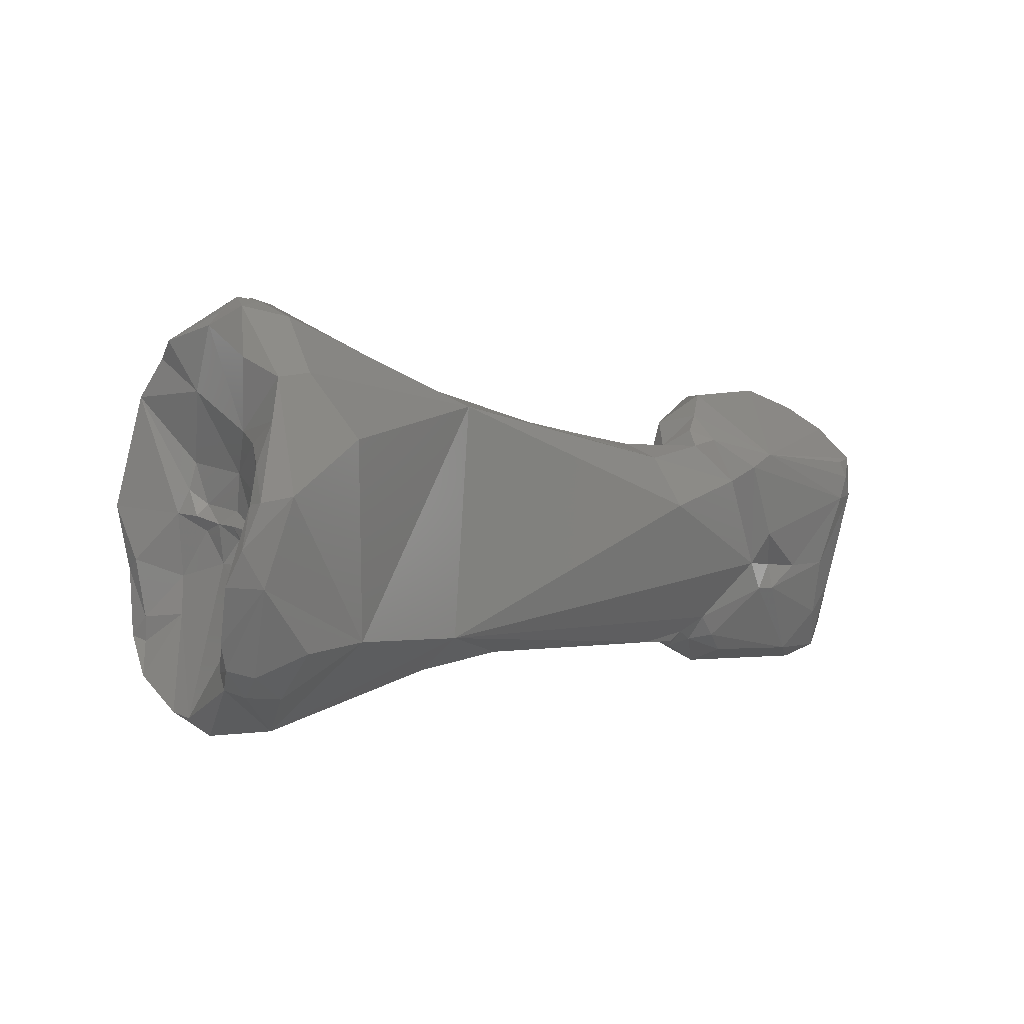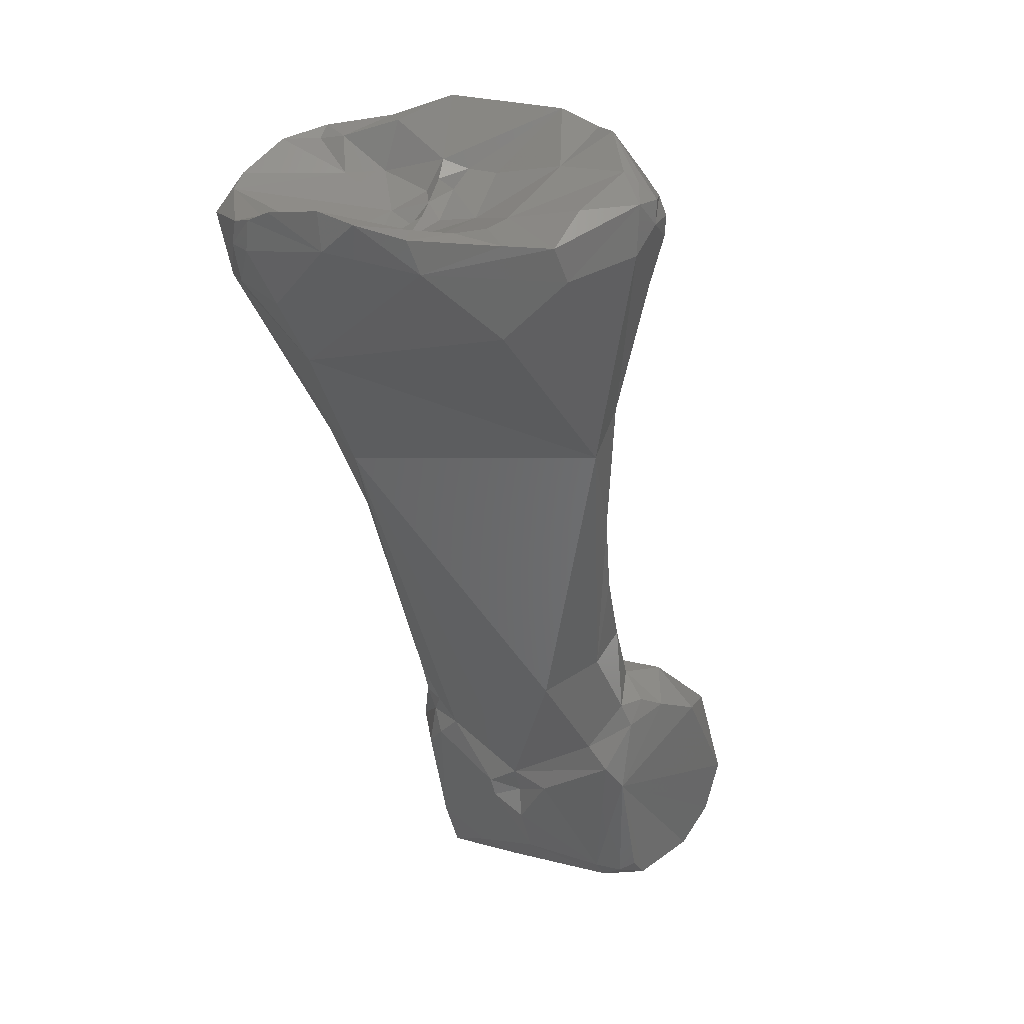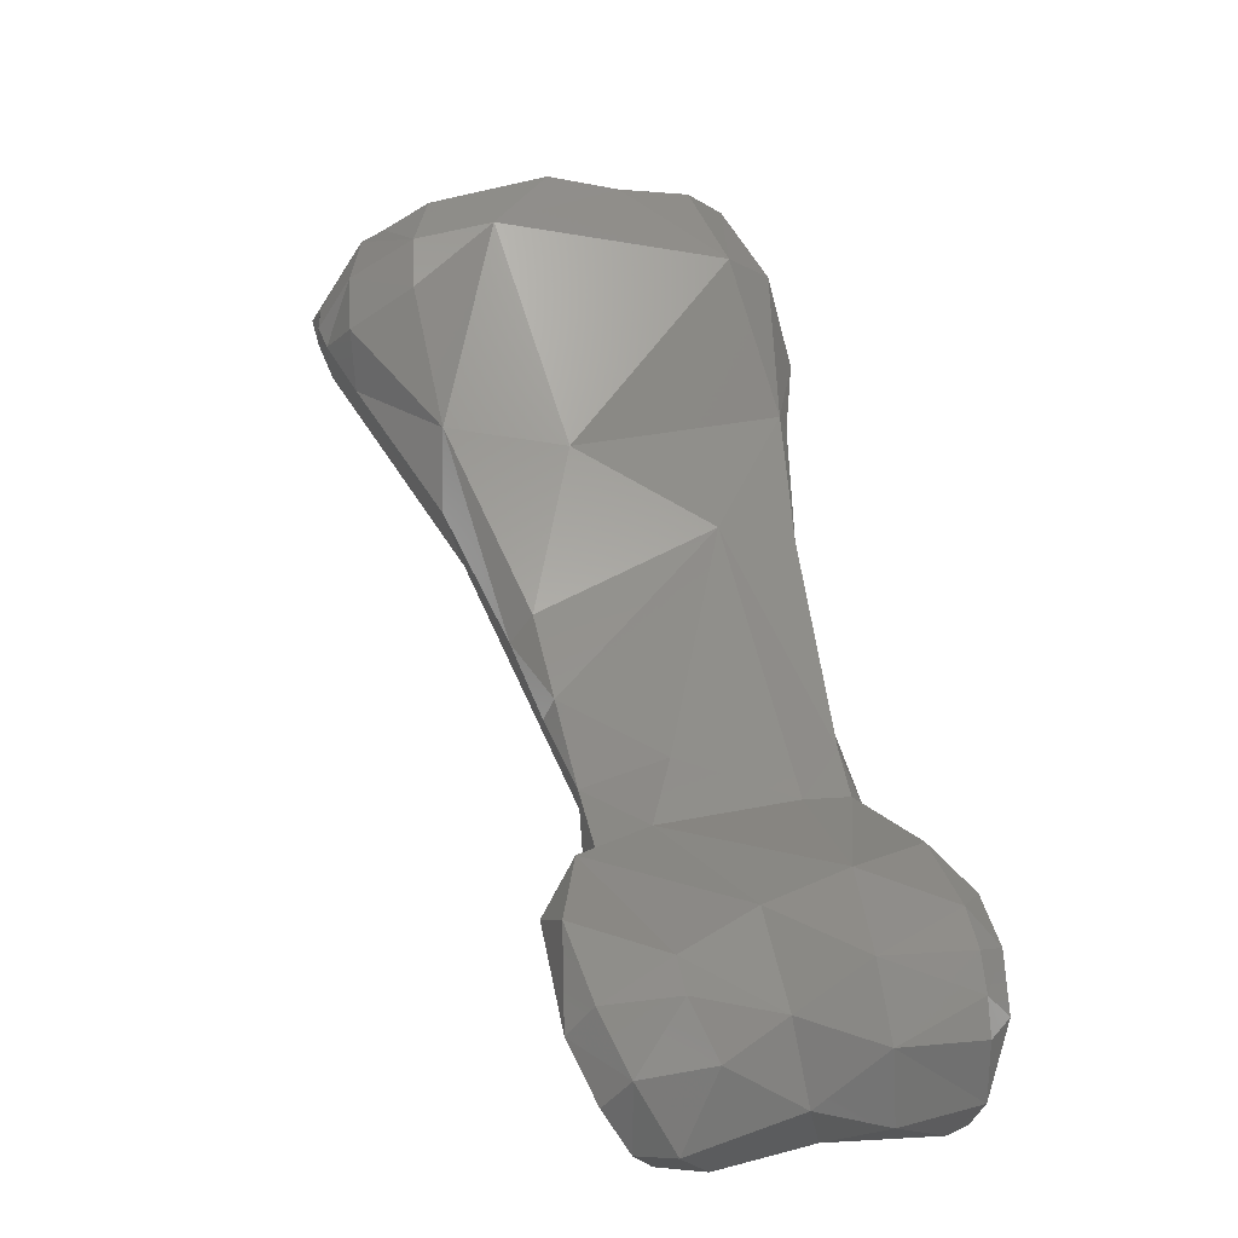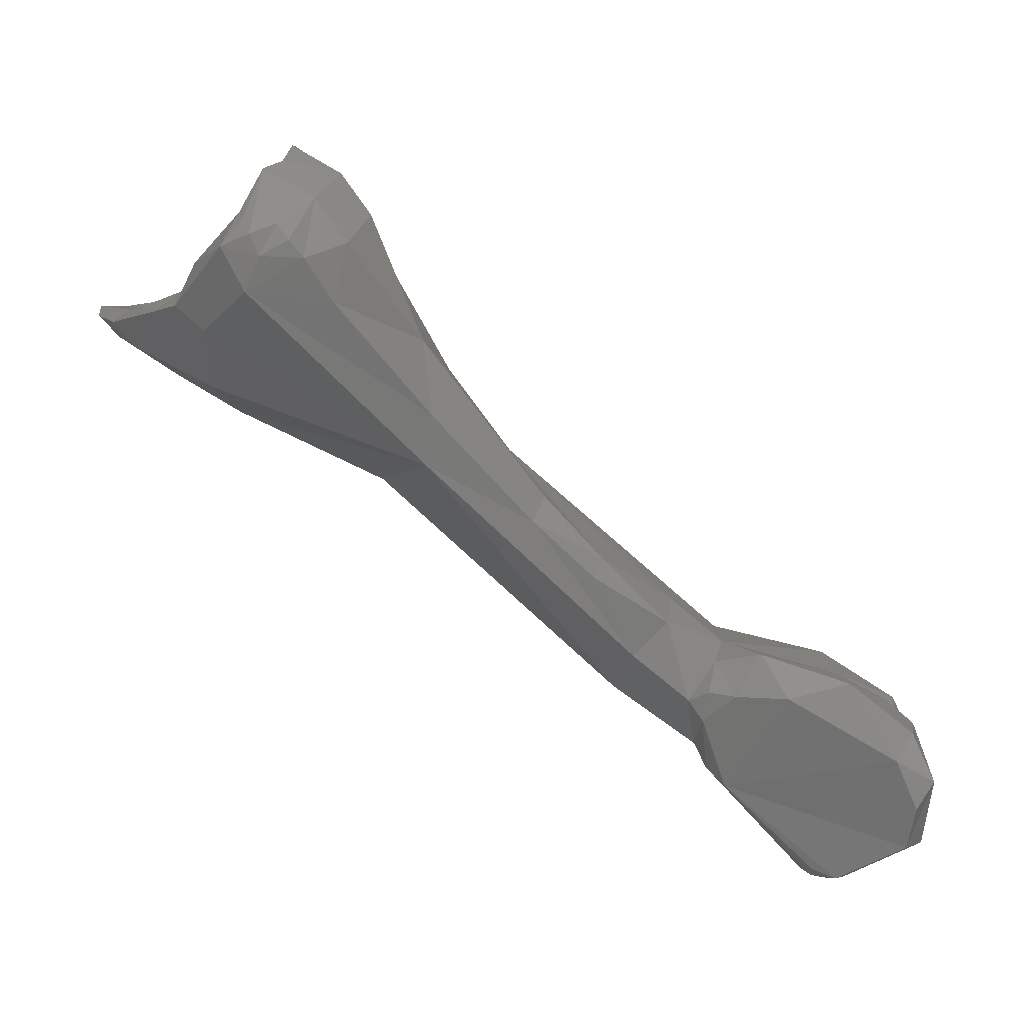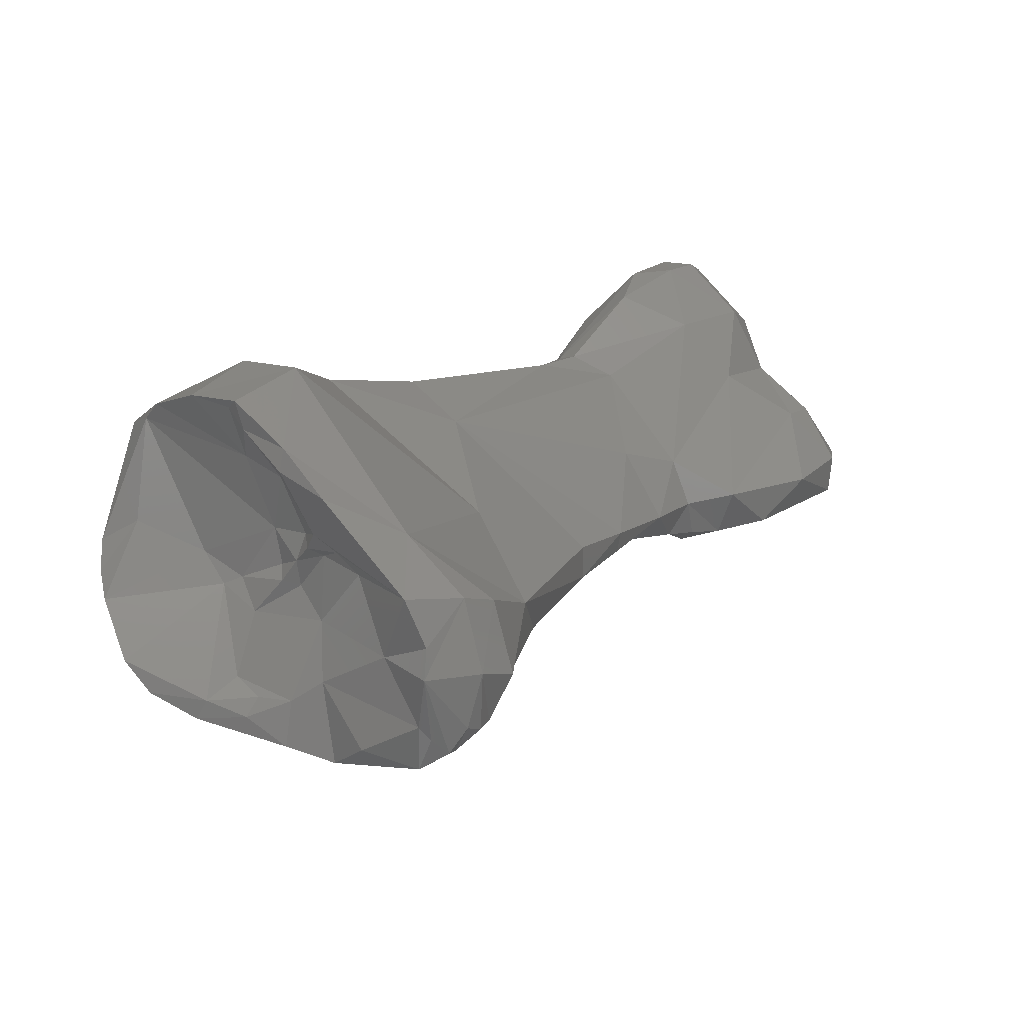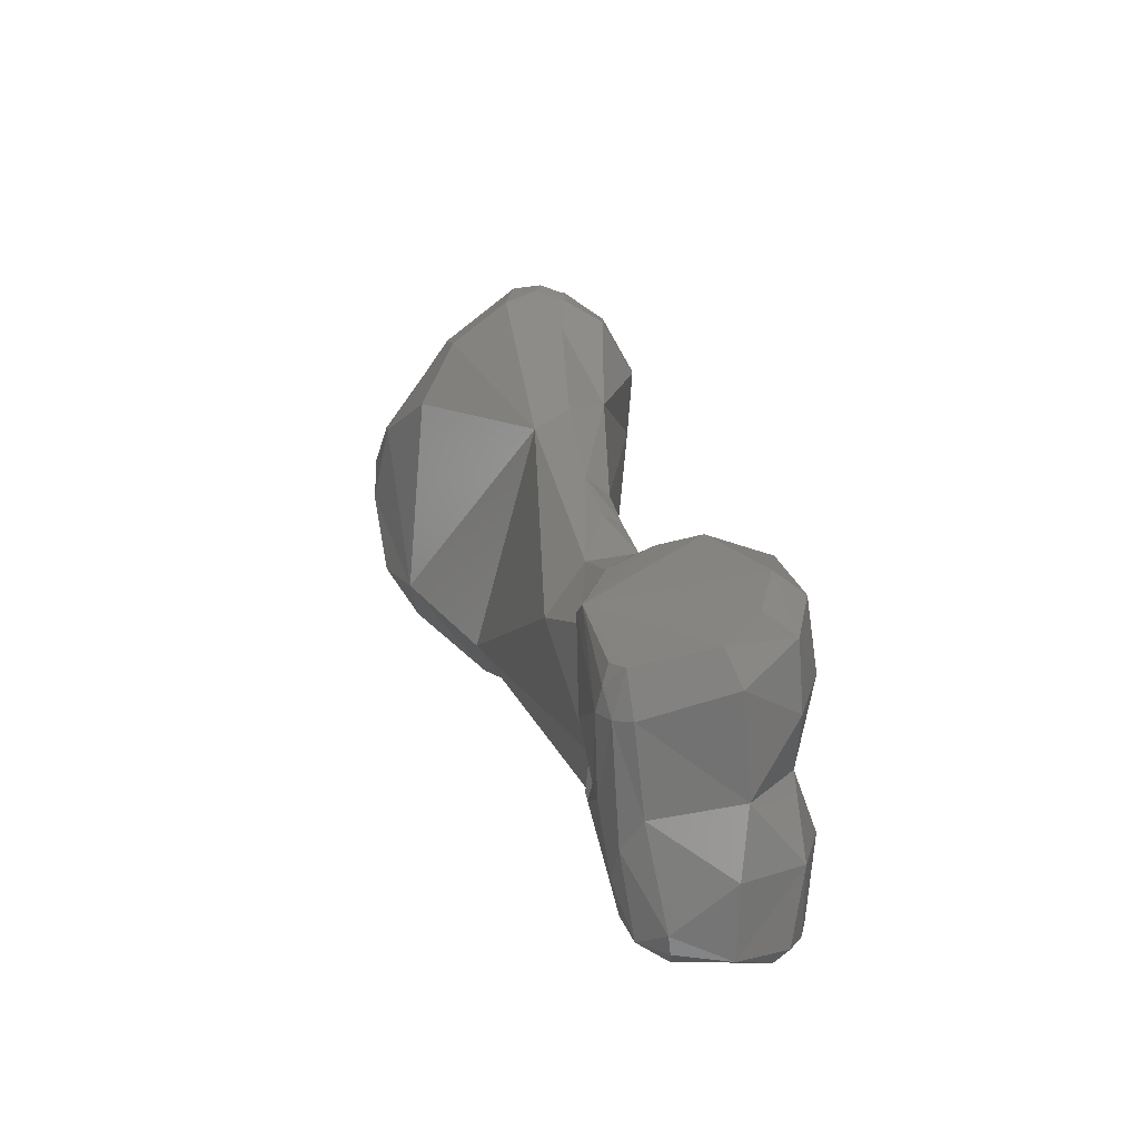
<metadata>
{"format":"stl","ext":"stl","renderer":"f3d","projection":"perspective","resolution":1024,"background":"white","views":[{"elev":15.1,"azim":-83.6,"up":"+Z"},{"elev":-7.4,"azim":-61.5,"up":"+Y"},{"elev":8.2,"azim":87.1,"up":"+Y"},{"elev":-3.7,"azim":6.0,"up":"+Y"},{"elev":65.8,"azim":-30.0,"up":"+Y"},{"elev":7.9,"azim":36.2,"up":"+Z"}]}
</metadata>
<code>
# stl→obj: 166 verts, 328 faces
v 0.04319 -0.1684 -0.00758
v 0.04386 -0.1684 -0.007553
v 0.04357 -0.1683 -0.006173
v 0.04241 -0.1681 -0.007511
v 0.04276 -0.1683 -0.006733
v 0.04374 -0.1677 -0.01029
v 0.04197 -0.1674 -0.01003
v 0.0429 -0.1677 -0.0112
v 0.04598 -0.1662 -0.009799
v 0.0464 -0.1672 -0.006632
v 0.03994 -0.1653 -0.00524
v 0.0428 -0.168 -0.006157
v 0.04584 -0.1673 -0.005538
v 0.03933 -0.1647 -0.005595
v 0.03987 -0.1653 -0.008365
v 0.04104 -0.1663 -0.009924
v 0.0443 -0.1674 -0.01336
v 0.04602 -0.1666 -0.01184
v 0.04225 -0.1672 -0.01217
v 0.04031 -0.1655 -0.01065
v 0.04304 -0.1672 -0.0138
v 0.04671 -0.1648 -0.007601
v 0.04589 -0.1638 -0.009339
v 0.04668 -0.1645 -0.01168
v 0.04678 -0.1651 -0.005505
v 0.03925 -0.1631 -0.00455
v 0.04615 -0.166 -0.004749
v 0.04549 -0.1644 -0.003926
v 0.04204 -0.1624 -0.003432
v 0.04037 -0.1623 -0.003876
v 0.0389 -0.1639 -0.006054
v 0.03978 -0.1647 -0.009525
v 0.04068 -0.1653 -0.009812
v 0.0442 -0.1672 -0.01393
v 0.04559 -0.1662 -0.01412
v 0.04174 -0.166 -0.01356
v 0.03986 -0.165 -0.01056
v 0.04352 -0.1662 -0.0145
v 0.04619 -0.1632 -0.006804
v 0.04579 -0.1624 -0.01135
v 0.04385 -0.1616 -0.008783
v 0.04531 -0.1625 -0.006615
v 0.0462 -0.1644 -0.01409
v 0.04594 -0.1634 -0.01403
v 0.04604 -0.1635 -0.004655
v 0.03878 -0.1625 -0.004688
v 0.03948 -0.1622 -0.004253
v 0.04402 -0.1619 -0.003931
v 0.04117 -0.161 -0.004357
v 0.03965 -0.1612 -0.004933
v 0.03697 -0.161 -0.004753
v 0.03623 -0.162 -0.006368
v 0.02792 -0.1548 -0.009038
v 0.03879 -0.1629 -0.01145
v 0.04546 -0.1641 -0.01468
v 0.0397 -0.1635 -0.01305
v 0.03912 -0.1632 -0.01227
v 0.04071 -0.1624 -0.01387
v 0.04544 -0.1624 -0.01392
v 0.04434 -0.1616 -0.01372
v 0.04329 -0.1608 -0.01111
v 0.03986 -0.1605 -0.006383
v 0.04467 -0.1626 -0.0146
v 0.03812 -0.1599 -0.00453
v 0.03053 -0.1549 -0.001563
v 0.03577 -0.1585 -0.003674
v 0.03384 -0.1567 -0.002812
v 0.02854 -0.1535 -0.01044
v 0.03111 -0.1557 -0.01056
v 0.02309 -0.1525 -0.007671
v 0.03732 -0.1608 -0.01207
v 0.02391 -0.1492 -0.01113
v 0.03895 -0.1623 -0.0124
v 0.03852 -0.162 -0.01199
v 0.04307 -0.1616 -0.01428
v 0.03884 -0.1616 -0.01268
v 0.03853 -0.1607 -0.01216
v 0.04187 -0.1606 -0.01313
v 0.03954 -0.1599 -0.01029
v 0.0388 -0.16 -0.01167
v 0.03814 -0.1591 -0.006956
v 0.03606 -0.1579 -0.003978
v 0.02363 -0.1524 -0.001171
v 0.0238 -0.1508 0.000897
v 0.02543 -0.1498 0.002355
v 0.0308 -0.1534 -0.00097
v 0.03418 -0.1558 -0.003443
v 0.03049 -0.151 -0.000992
v 0.02623 -0.1495 -0.01137
v 0.02834 -0.1512 -0.01102
v 0.03737 -0.159 -0.01147
v 0.03189 -0.1541 -0.0109
v 0.0209 -0.1511 -0.007389
v 0.02152 -0.1501 -0.009129
v 0.0195 -0.1502 -0.004908
v 0.02076 -0.1509 -0.002319
v 0.03829 -0.1617 -0.01232
v 0.02251 -0.1475 -0.01083
v 0.02003 -0.1487 -0.008361
v 0.0205 -0.1492 -0.008757
v 0.0323 -0.1537 -0.00869
v 0.02475 -0.1485 0.002802
v 0.02288 -0.15 0.000932
v 0.02596 -0.1488 0.00274
v 0.02729 -0.1488 0.002423
v 0.02805 -0.1501 0.001547
v 0.03088 -0.1515 -0.004581
v 0.02894 -0.147 -0.000169
v 0.02745 -0.1452 -0.002495
v 0.02851 -0.1483 0.001688
v 0.02624 -0.1468 -0.01067
v 0.02889 -0.1508 -0.01076
v 0.02321 -0.1462 -0.01032
v 0.02005 -0.1496 -0.007938
v 0.01924 -0.1488 -0.006628
v 0.01955 -0.1489 -0.007557
v 0.01912 -0.1496 -0.003601
v 0.0189 -0.1491 -0.00469
v 0.01998 -0.15 -0.002338
v 0.02188 -0.15 -0.000235
v 0.02279 -0.1468 -0.01037
v 0.02118 -0.1483 -0.008192
v 0.02361 -0.1487 0.00139
v 0.02568 -0.1481 0.002929
v 0.02535 -0.1476 0.002484
v 0.02518 -0.1473 0.002077
v 0.02362 -0.1487 -0.001002
v 0.02686 -0.1483 0.002684
v 0.02646 -0.1478 0.002636
v 0.02748 -0.1468 0.00173
v 0.02737 -0.1463 -0.009387
v 0.02797 -0.1457 -0.000157
v 0.0255 -0.1442 -0.00623
v 0.02631 -0.1446 -0.000572
v 0.02566 -0.1439 -0.004102
v 0.02409 -0.1449 -0.009431
v 0.02472 -0.1462 -0.007465
v 0.0226 -0.1492 -0.005473
v 0.02255 -0.1489 -0.006564
v 0.02046 -0.1496 -0.002529
v 0.02125 -0.1496 -0.001503
v 0.0226 -0.1492 -0.001139
v 0.02458 -0.1477 -0.005654
v 0.02578 -0.1458 0.001432
v 0.02529 -0.1468 -0.00011
v 0.02446 -0.1483 -0.002585
v 0.02501 -0.1444 -0.008349
v 0.02625 -0.1454 0.000739
v 0.02488 -0.1449 -0.007643
v 0.02511 -0.1446 -0.005765
v 0.02584 -0.1465 -0.002619
v 0.02559 -0.1464 -0.003475
v 0.02523 -0.146 -0.004183
v 0.02484 -0.1449 -0.008484
v 0.02528 -0.1461 -0.006324
v 0.02161 -0.1497 -0.002796
v 0.02316 -0.1491 -0.005333
v 0.02298 -0.1491 -0.004172
v 0.02183 -0.1495 -0.001833
v 0.02519 -0.147 -0.004739
v 0.02462 -0.1475 -0.004337
v 0.0243 -0.1483 -0.004766
v 0.02533 -0.147 -0.003864
v 0.02445 -0.1482 -0.003853
v 0.02497 -0.1467 -0.004186
v 0.02404 -0.1481 -0.004242
f 1 2 3
f 4 1 5
f 1 6 2
f 3 5 1
f 7 8 1
f 8 6 1
f 1 4 7
f 6 9 2
f 10 3 2
f 2 9 10
f 3 11 12
f 3 13 11
f 3 12 5
f 10 13 3
f 11 14 4
f 5 11 4
f 4 15 16
f 4 14 15
f 4 16 7
f 5 12 11
f 8 17 6
f 9 6 18
f 18 6 17
f 19 8 7
f 20 19 7
f 7 16 20
f 17 8 21
f 8 19 21
f 22 9 23
f 9 24 23
f 10 9 22
f 18 24 9
f 25 13 10
f 22 25 10
f 14 11 26
f 13 27 11
f 27 28 11
f 28 29 11
f 29 30 11
f 30 26 11
f 25 27 13
f 26 31 14
f 14 31 32
f 14 32 15
f 15 33 16
f 15 32 33
f 16 33 20
f 21 34 17
f 34 35 17
f 18 17 35
f 24 18 35
f 21 19 36
f 36 19 20
f 36 20 37
f 37 20 33
f 38 21 36
f 38 34 21
f 39 22 23
f 22 39 25
f 24 40 23
f 23 40 41
f 39 23 42
f 23 41 42
f 43 44 24
f 24 44 40
f 43 24 35
f 45 25 39
f 27 25 28
f 25 45 28
f 26 46 31
f 46 26 47
f 26 30 47
f 28 45 48
f 29 28 48
f 49 30 29
f 48 49 29
f 30 50 47
f 50 30 49
f 51 31 46
f 52 31 51
f 31 52 32
f 32 52 53
f 53 54 32
f 37 33 32
f 32 54 37
f 34 38 35
f 38 55 35
f 55 43 35
f 36 56 38
f 57 56 36
f 57 36 37
f 54 57 37
f 38 56 58
f 55 38 58
f 42 45 39
f 40 44 59
f 59 60 40
f 60 61 40
f 61 41 40
f 62 41 61
f 62 49 41
f 42 41 49
f 48 45 42
f 48 42 49
f 43 55 44
f 63 44 55
f 59 44 63
f 50 64 46
f 47 50 46
f 51 46 64
f 50 49 62
f 50 62 64
f 65 52 51
f 66 67 51
f 67 65 51
f 64 66 51
f 53 52 65
f 68 69 53
f 70 53 65
f 69 71 53
f 54 53 71
f 53 70 72
f 68 53 72
f 73 57 54
f 71 74 54
f 54 74 73
f 55 75 63
f 55 58 75
f 58 56 73
f 56 57 73
f 73 76 58
f 77 58 76
f 75 58 77
f 63 60 59
f 78 60 75
f 63 75 60
f 60 78 61
f 79 61 80
f 61 79 62
f 78 80 61
f 81 62 79
f 81 64 62
f 64 81 82
f 82 66 64
f 65 83 70
f 84 83 65
f 85 84 65
f 65 86 85
f 67 86 65
f 66 82 67
f 87 67 82
f 86 67 88
f 87 88 67
f 68 72 89
f 68 89 90
f 68 90 69
f 69 91 77
f 69 77 71
f 69 90 92
f 92 91 69
f 70 93 94
f 94 72 70
f 93 70 95
f 70 96 95
f 96 70 83
f 71 77 97
f 71 97 74
f 98 72 99
f 99 72 100
f 72 94 100
f 72 98 89
f 74 76 73
f 74 97 76
f 78 75 77
f 77 76 97
f 91 80 77
f 80 78 77
f 80 91 79
f 91 101 79
f 101 81 79
f 82 81 101
f 82 101 87
f 96 83 84
f 102 103 84
f 84 103 96
f 84 85 102
f 104 102 85
f 105 85 106
f 85 86 106
f 85 105 104
f 88 106 86
f 101 107 87
f 88 87 107
f 108 88 109
f 88 107 109
f 110 88 108
f 88 110 106
f 89 111 112
f 113 89 98
f 112 90 89
f 113 111 89
f 112 92 90
f 91 92 101
f 112 101 92
f 114 94 93
f 114 93 95
f 94 114 100
f 95 115 116
f 95 96 117
f 95 118 115
f 116 114 95
f 117 118 95
f 96 119 117
f 103 120 96
f 120 119 96
f 98 121 113
f 99 121 98
f 122 99 116
f 116 99 100
f 99 122 121
f 100 114 116
f 101 112 107
f 103 102 123
f 102 124 125
f 126 123 102
f 126 102 125
f 124 102 104
f 127 103 123
f 120 103 127
f 104 128 129
f 105 128 104
f 129 124 104
f 105 106 110
f 110 130 105
f 128 105 130
f 107 112 131
f 131 109 107
f 108 109 132
f 108 130 110
f 108 132 130
f 131 133 109
f 109 134 132
f 135 109 133
f 109 135 134
f 111 131 112
f 136 131 111
f 136 111 113
f 137 113 121
f 137 136 113
f 122 116 115
f 115 118 138
f 122 115 139
f 115 138 139
f 117 140 118
f 117 119 140
f 140 138 118
f 120 141 119
f 119 141 140
f 127 142 120
f 142 141 120
f 121 122 139
f 143 121 139
f 143 137 121
f 127 123 126
f 124 129 144
f 124 144 125
f 144 126 125
f 145 127 126
f 145 126 144
f 142 127 146
f 146 127 145
f 129 128 130
f 129 130 144
f 130 132 144
f 131 136 147
f 131 147 133
f 134 148 132
f 148 144 132
f 133 147 149
f 149 150 133
f 135 133 150
f 151 134 152
f 145 134 151
f 134 145 148
f 135 153 134
f 152 134 153
f 135 150 153
f 147 136 154
f 154 136 137
f 149 154 137
f 143 155 137
f 149 137 155
f 156 138 140
f 139 138 157
f 138 158 157
f 138 156 158
f 157 143 139
f 140 141 159
f 159 156 140
f 142 159 141
f 156 159 142
f 156 142 146
f 160 143 161
f 143 157 162
f 155 143 160
f 143 162 161
f 144 148 145
f 151 146 145
f 146 151 163
f 156 146 158
f 158 146 164
f 163 164 146
f 154 149 147
f 149 155 150
f 155 153 150
f 151 152 163
f 152 153 165
f 163 152 165
f 153 155 160
f 160 165 153
f 166 162 157
f 157 158 166
f 164 166 158
f 165 160 161
f 162 166 161
f 166 164 161
f 164 163 161
f 163 165 161

</code>
